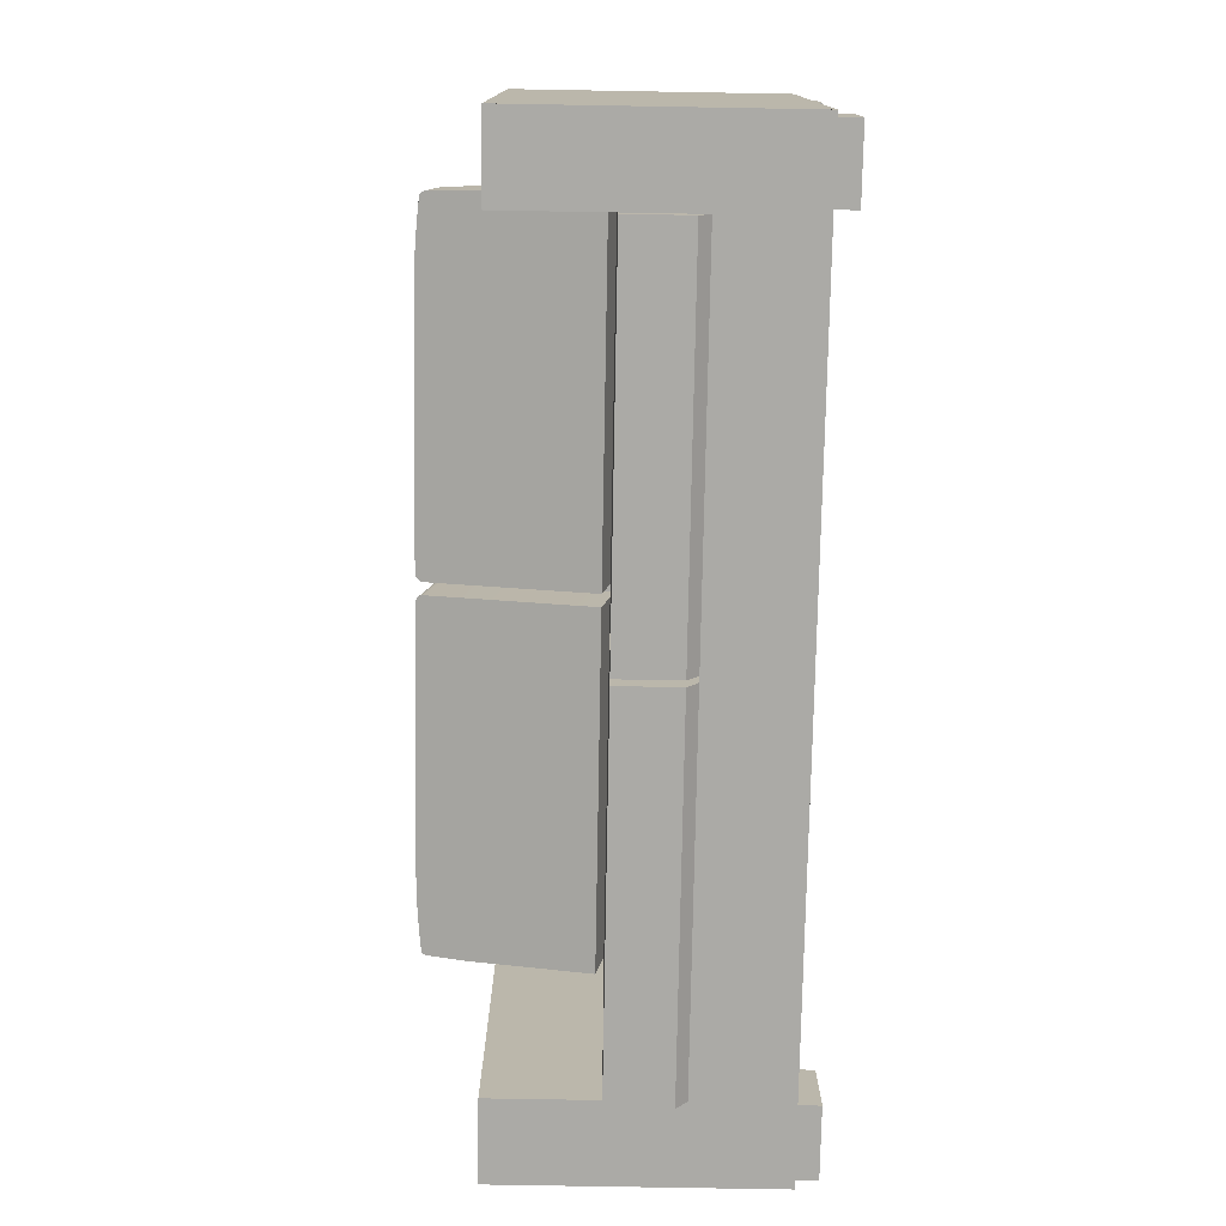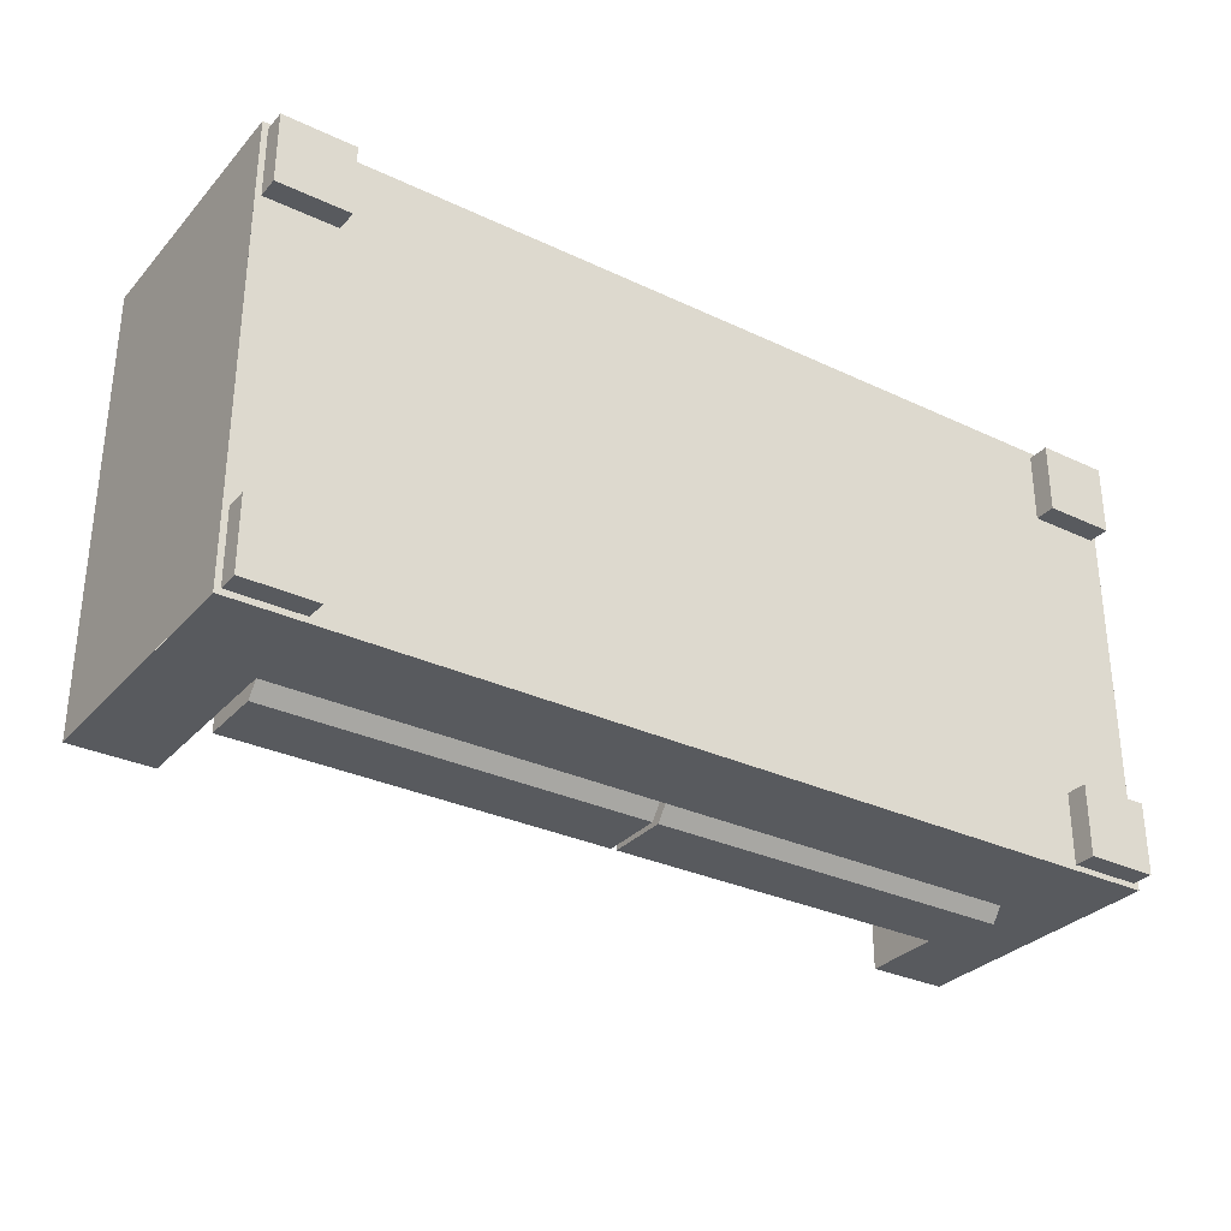
<metadata>
{"format":"obj","ext":"obj","renderer":"f3d","projection":"perspective","resolution":1024,"background":"white","views":[{"elev":-75.9,"azim":-91.0,"up":"+Z"},{"elev":-31.1,"azim":-34.0,"up":"+Z"}]}
</metadata>
<code>
v 0.006448 0.08795 0.01171
v 0.006117 0.08703 0.01151
v 0.006448 0.07657 0.06998
v 0.006117 0.07565 0.06979
v 0.006907 0.07744 0.07017
v 0.005914 0.08607 0.01131
v 0.006907 0.08883 0.01189
v 0.336 0.08747 0.01161
v 0.336 0.07609 0.06988
v 0.3365 0.08718 0.01154
v 0.3365 0.0758 0.06982
v 0.337 0.08682 0.01147
v 0.005914 0.07469 0.06958
v 0.007484 0.07826 0.07034
v 0.3354 0.07633 0.06993
v 0.3354 0.08771 0.01166
v 0.337 0.07544 0.06975
v 0.3374 0.08642 0.01138
v 0.005844 0.0851 0.0111
v 0.3348 0.0765 0.06997
v 0.3348 0.08788 0.01169
v 0.3342 0.0766 0.06999
v 0.3342 0.08798 0.01172
v 0.3276 0.07733 0.07015
v 0.007484 0.08964 0.01207
v 0.3374 0.07504 0.06966
v 0.3378 0.08596 0.01129
v 0.005844 0.07372 0.06938
v 0.3276 0.08871 0.01187
v 0.321 0.078 0.07029
v 0.008167 0.07899 0.0705
v 0.3378 0.07458 0.06956
v 0.3382 0.08547 0.01118
v 0.3382 0.07409 0.06946
v 0.005844 -0.06887 -0.02153
v 0.321 0.08938 0.01201
v 0.3144 0.0786 0.07041
v 0.008167 0.09037 0.01222
v 0.3384 0.07357 0.06935
v 0.3384 0.08495 0.01107
v 0.005844 -0.08025 0.03675
v 0.3144 0.08998 0.01214
v 0.008947 0.09101 0.01236
v 0.3386 0.0844 0.01096
v 0.3077 0.07914 0.07053
v 0.008947 0.07963 0.07063
v 0.3386 0.07302 0.06923
v 0.3387 0.08383 0.01084
v 0.3387 0.07245 0.06911
v 0.3406 0.04382 0.002356
v 0.3388 0.08325 0.01071
v 0.3406 0.03244 0.06063
v 0.3406 -0.06887 -0.02153
v 0.3406 -0.08025 0.03675
v 0.3077 0.09052 0.01225
v 0.009809 0.09155 0.01247
v 0.3388 0.07187 0.06899
v 0.3011 0.07962 0.07063
v 0.009809 0.08017 0.07075
v 0.3011 0.091 0.01235
v 0.2944 0.08003 0.07072
v 0.01074 0.09199 0.01256
v 0.2944 0.09141 0.01244
v 0.01074 0.0806 0.07084
v 0.2878 0.09176 0.01252
v 0.2878 0.08038 0.07079
v 0.01172 0.0923 0.01263
v 0.2811 0.08066 0.07085
v 0.01172 0.08092 0.0709
v 0.2811 0.09205 0.01258
v 0.01274 0.09249 0.01267
v 0.2745 0.08089 0.0709
v 0.01274 0.08111 0.07095
v 0.2745 0.09227 0.01263
v 0.01377 0.09255 0.01269
v 0.2678 0.08105 0.07093
v 0.2678 0.09243 0.01266
v 0.01377 0.08117 0.07096
v 0.2612 0.09252 0.01268
v 0.2612 0.08114 0.07095
v 0.2545 0.09255 0.01269
v 0.2545 0.08117 0.07096
v 0.4189 -0.2299 -0.2632
v 0.4189 0.02115 -0.2632
v 0.4189 -0.2299 0.149
v 0.4189 0.02115 0.06454
v 0.4189 0.02115 0.149
v 0.002635 -0.07621 -0.2765
v 0.002635 -0.133 -0.2765
v 0.002635 -0.07621 0.06454
v 0.002635 -0.1434 -0.2632
v 0.002635 -0.1434 0.06454
v 0.3445 0.02115 0.06454
v 0.3445 0.02115 -0.2632
v -0.00032 0.02115 0.149
v 0.3445 -0.07621 -0.2632
v -0.00032 0.02115 0.06454
v 0.3445 -0.07621 0.06454
v -0.00032 -0.07621 0.06454
v 0.3445 -0.07621 -0.2765
v 0.3445 -0.1434 -0.2632
v 0.3445 -0.133 -0.2765
v -1e-06 -0.1434 0.149
v -1e-06 -0.1434 -0.2632
v 0.002635 -0.1434 0.149
v -0.006447 0.07657 0.06998
v -0.006116 0.08703 0.01151
v -0.006447 0.08795 0.01171
v -0.006116 0.07565 0.06979
v -0.006907 0.07744 0.07017
v -0.005913 0.08607 0.01131
v -0.006907 0.08883 0.01189
v -0.005913 0.07469 0.06958
v -0.337 0.08682 0.01147
v -0.3365 0.0758 0.06982
v -0.3365 0.08718 0.01154
v -0.336 0.07609 0.06988
v -0.336 0.08747 0.01161
v -0.007484 0.07826 0.07034
v -0.337 0.07544 0.06975
v -0.005846 0.0851 0.0111
v -0.3374 0.08642 0.01138
v -0.3354 0.07633 0.06993
v -0.3354 0.08771 0.01166
v -0.007484 0.08964 0.01207
v -0.3342 0.0766 0.06999
v -0.3348 0.08788 0.01169
v -0.3348 0.0765 0.06997
v -0.3276 0.07733 0.07015
v -0.3342 0.08798 0.01172
v -0.3374 0.07504 0.06966
v -0.005846 0.07372 0.06938
v -0.3378 0.08596 0.01129
v -0.3276 0.08871 0.01187
v -0.008168 0.07899 0.0705
v -0.321 0.078 0.07029
v -0.3378 0.07458 0.06956
v -0.005846 -0.06887 -0.02153
v -0.3381 0.07409 0.06946
v -0.3381 0.08547 0.01118
v -0.321 0.08938 0.01201
v -0.008168 0.09037 0.01222
v -0.3144 0.0786 0.07041
v -0.005846 -0.08025 0.03675
v -0.3384 0.07357 0.06935
v -0.3384 0.08495 0.01107
v -0.3144 0.08998 0.01214
v -0.008947 0.09101 0.01236
v -0.3386 0.0844 0.01096
v -0.3077 0.07914 0.07053
v -0.008947 0.07963 0.07063
v -0.3386 0.07302 0.06923
v -0.3406 -0.08025 0.03675
v -0.3406 0.04382 0.002356
v -0.3406 -0.06887 -0.02153
v -0.3406 0.03244 0.06063
v -0.3388 0.08325 0.01071
v -0.3387 0.07245 0.06911
v -0.3387 0.08383 0.01084
v -0.3077 0.09052 0.01225
v -0.009809 0.09155 0.01247
v -0.3388 0.07187 0.06899
v -0.3011 0.07962 0.07063
v -0.009809 0.08017 0.07075
v -0.3011 0.091 0.01235
v -0.01074 0.09199 0.01256
v -0.2944 0.08003 0.07072
v -0.2944 0.09141 0.01244
v -0.01074 0.0806 0.07084
v -0.2878 0.08038 0.07079
v -0.2878 0.09176 0.01252
v -0.01172 0.0923 0.01263
v -0.2811 0.08066 0.07085
v -0.01172 0.08092 0.0709
v -0.2811 0.09205 0.01258
v -0.01274 0.09249 0.01267
v -0.2745 0.08089 0.0709
v -0.01274 0.08111 0.07095
v -0.2745 0.09227 0.01263
v -0.01377 0.09255 0.01269
v -0.2678 0.08105 0.07093
v -0.2678 0.09243 0.01266
v -0.01377 0.08117 0.07096
v -0.2612 0.08114 0.07095
v -0.2612 0.09252 0.01268
v -0.2545 0.09255 0.01269
v -0.2545 0.08117 0.07096
v -0.4189 -0.2299 0.149
v -0.4189 0.02115 -0.2632
v -0.4189 -0.2299 -0.2632
v -0.4189 0.02115 0.06454
v -0.4189 0.02115 0.149
v -0.002634 -0.07621 0.06454
v -0.002634 -0.133 -0.2765
v -0.002634 -0.07621 -0.2765
v -0.002634 -0.1434 -0.2632
v -0.002634 -0.1434 0.06454
v -0.3445 0.02115 0.06454
v -0.3445 0.02115 -0.2632
v 0.000318 0.02115 0.149
v -0.3445 -0.07621 -0.2632
v 0.000318 0.02115 0.06454
v -0.3445 -0.07621 0.06454
v 0.000318 -0.07621 0.06454
v -0.3445 -0.07621 -0.2765
v -0.3445 -0.1434 -0.2632
v -0.3445 -0.133 -0.2765
v -0.002634 -0.1434 0.149
v 0.3487 -0.2299 0.0788
v 0.4137 -0.2497 0.0788
v 0.3487 -0.2497 0.0788
v 0.4137 -0.2299 0.0788
v 0.3487 -0.2497 0.1438
v 0.4137 -0.2299 0.1438
v 0.4137 -0.2497 0.1438
v 0.3487 -0.2299 0.1438
v 0.3487 -0.2497 -0.193
v 0.4137 -0.2299 -0.193
v 0.3487 -0.2299 -0.193
v 0.3487 -0.2299 -0.258
v 0.4137 -0.2497 -0.193
v 0.3487 -0.2497 -0.258
v 0.4137 -0.2497 -0.258
v -0.3487 -0.2299 -0.193
v -0.3487 -0.2497 -0.258
v -0.3487 -0.2299 -0.258
v 0.4137 -0.2299 -0.258
v -0.4137 -0.2497 0.1438
v -0.3487 -0.2299 0.1438
v -0.4137 -0.2299 0.1438
v -0.3487 -0.2497 0.0788
v -0.3487 -0.2299 0.0788
v -0.4137 -0.2299 -0.258
v -0.3487 -0.2497 -0.193
v -0.4137 -0.2299 0.0788
v -0.3487 -0.2497 0.1438
v -0.4137 -0.2497 -0.193
v -0.4137 -0.2299 -0.193
v -0.4137 -0.2497 -0.258
v -0.4137 -0.2497 0.0788
v 0.4188 -0.2299 0.149
v -0.4188 -0.2299 0.149
v -0.4188 -0.2299 -0.2632
v 0.4188 0.02117 0.149
v 0.4188 -0.2299 -0.2632
v -0.4188 0.02117 0.149
v -0.3445 -0.1434 -0.2632
v 0.3445 0.02117 0.149
v -0.4188 0.02117 -0.2632
v 0.3445 -0.1434 -0.2632
v -0.3445 0.02117 0.149
v -0.3445 0.02117 -0.2632
v 0.4188 0.02117 -0.2632
v 0.3445 0.02117 -0.2632
g mesh1_mesh1-geometry
f 1 2 3
f 4 3 2
f 3 5 1
f 2 6 4
f 7 1 5
f 8 9 10
f 10 11 12
f 13 4 6
f 5 14 7
f 9 8 15
f 11 10 9
f 16 15 8
f 17 12 11
f 12 17 18
f 6 19 13
f 20 21 22
f 22 23 24
f 25 7 14
f 15 16 20
f 21 20 16
f 26 18 17
f 18 26 27
f 28 13 19
f 23 22 21
f 24 29 30
f 29 24 23
f 14 31 25
f 32 27 26
f 33 27 34
f 19 35 28
f 36 30 29
f 30 36 37
f 38 25 31
f 32 34 27
f 34 39 33
f 40 33 39
f 41 28 35
f 42 37 36
f 38 31 43
f 40 39 44
f 37 42 45
f 46 43 31
f 47 44 39
f 48 44 49
f 50 51 52
f 53 50 54
f 55 45 42
f 43 46 56
f 47 49 44
f 49 57 48
f 51 48 57
f 57 52 51
f 52 54 50
f 45 55 58
f 59 56 46
f 60 58 55
f 58 60 61
f 56 59 62
f 63 61 60
f 64 62 59
f 65 66 63
f 61 63 66
f 62 64 67
f 66 65 68
f 69 67 64
f 70 68 65
f 67 69 71
f 68 70 72
f 73 71 69
f 74 72 70
f 71 73 75
f 72 74 76
f 77 76 74
f 78 75 73
f 79 80 77
f 76 77 80
f 75 78 81
f 80 79 82
f 82 81 78
f 81 82 79
g mesh1_mesh1-geometry
f 3 2 1
f 2 10 1
f 2 3 4
f 1 5 3
f 1 10 8
f 2 12 10
f 11 4 3
f 4 6 2
f 22 3 5
f 5 1 7
f 10 9 8
f 1 8 16
f 12 11 10
f 2 18 12
f 17 4 11
f 11 3 9
f 6 18 2
f 6 4 13
f 20 3 22
f 22 5 24
f 1 23 7
f 7 14 5
f 15 8 9
f 9 10 11
f 8 15 16
f 1 16 21
f 11 12 17
f 18 17 12
f 26 4 17
f 9 3 15
f 6 27 18
f 26 13 4
f 13 19 6
f 15 3 20
f 22 21 20
f 24 5 30
f 24 23 22
f 7 23 29
f 1 21 23
f 30 5 14
f 14 7 25
f 20 16 15
f 16 20 21
f 17 18 26
f 27 26 18
f 6 33 27
f 32 13 26
f 19 33 6
f 19 13 28
f 21 22 23
f 30 29 24
f 23 24 29
f 7 29 36
f 30 14 37
f 7 36 25
f 25 31 14
f 26 27 32
f 34 27 33
f 34 13 32
f 19 40 33
f 34 28 13
f 28 35 19
f 29 30 36
f 37 14 31
f 37 36 30
f 25 36 42
f 31 25 38
f 27 34 32
f 33 39 34
f 39 33 40
f 19 44 40
f 39 28 34
f 35 50 19
f 35 28 41
f 37 31 45
f 36 37 42
f 25 42 38
f 43 31 38
f 44 39 40
f 19 48 44
f 47 28 39
f 19 50 51
f 50 35 53
f 28 54 41
f 54 35 41
f 45 31 46
f 45 42 37
f 38 42 55
f 31 43 46
f 38 55 43
f 39 44 47
f 49 44 48
f 19 51 48
f 49 28 47
f 52 51 50
f 35 54 53
f 54 50 53
f 54 28 52
f 45 46 58
f 42 45 55
f 56 46 43
f 43 55 60
f 44 49 47
f 48 57 49
f 57 48 51
f 57 28 49
f 51 52 57
f 50 54 52
f 52 28 57
f 58 46 61
f 58 55 45
f 46 56 59
f 43 63 56
f 55 58 60
f 43 60 63
f 61 46 59
f 61 60 58
f 62 59 56
f 56 63 65
f 60 61 63
f 61 59 66
f 59 62 64
f 56 65 62
f 63 66 65
f 66 63 61
f 66 59 64
f 67 64 62
f 62 65 70
f 68 65 66
f 66 64 68
f 64 67 69
f 62 70 67
f 65 68 70
f 68 64 69
f 71 69 67
f 67 70 74
f 72 70 68
f 68 69 72
f 69 71 73
f 67 77 71
f 70 72 74
f 67 74 77
f 72 69 76
f 75 73 71
f 76 69 73
f 71 77 79
f 76 74 72
f 74 76 77
f 73 75 78
f 71 79 75
f 76 73 80
f 77 80 79
f 80 77 76
f 81 78 75
f 80 73 78
f 75 79 81
f 82 79 80
f 78 81 82
f 80 78 82
f 79 82 81
g mesh1_mesh1-geometry
f 1 10 2
f 8 10 1
f 10 12 2
f 3 4 11
f 5 3 22
f 16 8 1
f 12 18 2
f 11 4 17
f 9 3 11
f 2 18 6
f 22 3 20
f 24 5 22
f 7 23 1
f 21 16 1
f 17 4 26
f 15 3 9
f 18 27 6
f 4 13 26
f 20 3 15
f 30 5 24
f 29 23 7
f 23 21 1
f 14 5 30
f 27 33 6
f 26 13 32
f 6 33 19
f 36 29 7
f 37 14 30
f 25 36 7
f 32 13 34
f 33 40 19
f 13 28 34
f 31 14 37
f 42 36 25
f 40 44 19
f 34 28 39
f 19 50 35
f 45 31 37
f 38 42 25
f 44 48 19
f 39 28 47
f 51 50 19
f 53 35 50
f 41 54 28
f 41 35 54
f 46 31 45
f 55 42 38
f 43 55 38
f 48 51 19
f 47 28 49
f 53 54 35
f 52 28 54
f 58 46 45
f 60 55 43
f 49 28 57
f 57 28 52
f 61 46 58
f 56 63 43
f 63 60 43
f 59 46 61
f 65 63 56
f 66 59 61
f 62 65 56
f 64 59 66
f 70 65 62
f 68 64 66
f 67 70 62
f 69 64 68
f 74 70 67
f 72 69 68
f 71 77 67
f 77 74 67
f 76 69 72
f 73 69 76
f 79 77 71
f 75 79 71
f 80 73 76
f 78 73 80
f 81 79 75
f 82 78 80
g mesh2_mesh2-geometry
f 83 84 85
f 86 85 84
f 87 85 86
f 88 89 90
f 91 90 89
f 92 90 91
g mesh2_mesh2-geometry
f 85 84 83
f 84 85 86
f 86 85 87
f 93 84 86
f 87 93 86
f 84 93 94
f 95 93 87
f 93 96 94
f 93 95 97
f 96 93 98
f 99 93 97
f 93 90 98
f 98 100 96
f 90 93 99
f 88 98 90
f 100 101 96
f 98 88 100
f 90 89 88
f 101 100 102
f 89 100 88
f 89 90 91
f 100 89 102
f 89 101 102
f 91 90 92
f 101 89 91
f 103 91 92
f 91 103 104
f 103 92 105
g mesh2_mesh2-geometry
f 86 84 93
f 86 93 87
f 94 93 84
f 87 93 95
f 97 95 93
f 96 101 100
f 102 100 101
f 88 100 89
f 102 89 100
f 102 101 89
f 91 89 101
g mesh2_mesh2-geometry
f 94 96 93
f 98 93 96
g mesh2_mesh2-geometry
f 97 93 99
f 98 90 93
f 99 93 90
g mesh2_mesh2-geometry
f 96 100 98
f 90 98 88
f 100 88 98
g mesh2_mesh2-geometry
f 92 91 103
f 104 103 91
f 105 92 103
g mesh3_mesh3-geometry
f 106 107 108
f 107 106 109
f 108 110 106
f 109 111 107
f 110 108 112
f 111 109 113
f 114 115 116
f 116 117 118
f 112 119 110
f 115 114 120
f 117 116 115
f 113 121 111
f 122 120 114
f 123 118 117
f 118 123 124
f 119 112 125
f 126 127 128
f 129 130 126
f 120 122 131
f 121 113 132
f 133 131 122
f 128 124 123
f 124 128 127
f 127 126 130
f 130 129 134
f 125 135 119
f 136 134 129
f 131 133 137
f 132 138 121
f 139 133 140
f 134 136 141
f 135 125 142
f 143 141 136
f 133 139 137
f 138 132 144
f 145 140 146
f 140 145 139
f 141 143 147
f 148 135 142
f 149 145 146
f 150 147 143
f 135 148 151
f 145 149 152
f 153 154 155
f 156 157 154
f 158 149 159
f 147 150 160
f 161 151 148
f 149 158 152
f 154 153 156
f 157 156 162
f 162 159 157
f 159 162 158
f 163 160 150
f 151 161 164
f 160 163 165
f 166 164 161
f 167 165 163
f 165 167 168
f 164 166 169
f 168 170 171
f 170 168 167
f 172 169 166
f 173 171 170
f 169 172 174
f 171 173 175
f 176 174 172
f 177 175 173
f 174 176 178
f 175 177 179
f 180 178 176
f 181 179 177
f 179 181 182
f 178 180 183
f 182 184 185
f 184 182 181
f 186 183 180
f 187 185 184
f 183 186 187
f 185 187 186
g mesh3_mesh3-geometry
f 108 107 106
f 109 106 107
f 108 116 107
f 106 110 108
f 106 109 115
f 107 111 109
f 116 114 107
f 118 116 108
f 112 108 110
f 110 106 126
f 115 109 120
f 117 106 115
f 113 109 111
f 107 122 111
f 114 122 107
f 116 115 114
f 118 117 116
f 124 118 108
f 112 130 108
f 110 119 112
f 126 106 128
f 129 110 126
f 120 109 131
f 120 114 115
f 123 106 117
f 115 116 117
f 109 113 131
f 111 121 113
f 122 133 111
f 114 120 122
f 117 118 123
f 124 123 118
f 127 124 108
f 130 127 108
f 134 130 112
f 125 112 119
f 119 110 136
f 128 106 123
f 128 127 126
f 136 110 129
f 126 130 129
f 131 122 120
f 131 113 137
f 132 113 121
f 111 140 121
f 133 140 111
f 122 131 133
f 123 124 128
f 127 128 124
f 130 126 127
f 134 129 130
f 141 134 112
f 125 141 112
f 119 135 125
f 143 119 136
f 129 134 136
f 137 113 139
f 137 133 131
f 113 132 139
f 121 138 132
f 140 146 121
f 140 133 139
f 141 136 134
f 147 141 125
f 142 125 135
f 135 119 143
f 136 141 143
f 137 139 133
f 139 132 145
f 144 132 138
f 121 154 138
f 146 149 121
f 146 140 145
f 139 145 140
f 147 143 141
f 142 147 125
f 142 135 148
f 150 135 143
f 145 132 152
f 144 153 132
f 144 138 153
f 155 138 154
f 157 154 121
f 149 159 121
f 146 145 149
f 143 147 150
f 160 147 142
f 151 148 135
f 148 160 142
f 151 135 150
f 152 132 158
f 152 149 145
f 156 132 153
f 155 153 138
f 155 154 153
f 154 157 156
f 159 157 121
f 159 149 158
f 160 150 147
f 148 151 161
f 165 160 148
f 163 151 150
f 158 132 162
f 152 158 149
f 162 132 156
f 156 153 154
f 162 156 157
f 157 159 162
f 158 162 159
f 150 160 163
f 164 161 151
f 161 168 148
f 165 163 160
f 168 165 148
f 167 151 163
f 161 164 166
f 164 151 167
f 171 168 161
f 163 165 167
f 168 167 165
f 169 166 164
f 166 171 161
f 170 164 167
f 171 170 168
f 167 168 170
f 166 169 172
f 169 164 170
f 175 171 166
f 170 171 173
f 174 172 169
f 172 175 166
f 173 169 170
f 175 173 171
f 172 174 176
f 174 169 173
f 179 175 172
f 173 175 177
f 178 176 174
f 176 182 172
f 177 174 173
f 179 177 175
f 182 179 172
f 176 178 180
f 178 174 181
f 185 182 176
f 181 174 177
f 177 179 181
f 182 181 179
f 183 180 178
f 180 185 176
f 184 178 181
f 185 184 182
f 181 182 184
f 180 183 186
f 183 178 184
f 186 185 180
f 184 185 187
f 187 186 183
f 187 183 184
f 186 187 185
g mesh3_mesh3-geometry
f 107 116 108
f 115 109 106
f 107 114 116
f 108 116 118
f 126 106 110
f 120 109 115
f 115 106 117
f 111 122 107
f 107 122 114
f 108 118 124
f 108 130 112
f 128 106 126
f 126 110 129
f 131 109 120
f 117 106 123
f 131 113 109
f 111 133 122
f 108 124 127
f 108 127 130
f 112 130 134
f 136 110 119
f 123 106 128
f 129 110 136
f 137 113 131
f 121 140 111
f 111 140 133
f 112 134 141
f 112 141 125
f 136 119 143
f 139 113 137
f 139 132 113
f 121 146 140
f 125 141 147
f 143 119 135
f 145 132 139
f 138 154 121
f 121 149 146
f 125 147 142
f 143 135 150
f 152 132 145
f 132 153 144
f 153 138 144
f 154 138 155
f 121 154 157
f 121 159 149
f 142 147 160
f 142 160 148
f 150 135 151
f 158 132 152
f 153 132 156
f 138 153 155
f 121 157 159
f 148 160 165
f 150 151 163
f 162 132 158
f 156 132 162
f 148 168 161
f 148 165 168
f 163 151 167
f 167 151 164
f 161 168 171
f 161 171 166
f 167 164 170
f 170 164 169
f 166 171 175
f 166 175 172
f 170 169 173
f 173 169 174
f 172 175 179
f 172 182 176
f 173 174 177
f 172 179 182
f 181 174 178
f 176 182 185
f 177 174 181
f 176 185 180
f 181 178 184
f 184 178 183
f 180 185 186
f 184 183 187
g mesh4_mesh4-geometry
f 188 189 190
f 189 188 191
f 191 188 192
f 193 194 195
f 194 193 196
f 196 193 197
g mesh4_mesh4-geometry
f 190 189 188
f 191 188 189
f 192 188 191
f 191 189 198
f 191 198 192
f 199 198 189
f 192 198 200
f 199 201 198
f 202 200 198
f 203 198 201
f 202 198 204
f 203 193 198
f 201 205 203
f 204 198 193
f 193 203 195
f 205 195 203
f 201 206 205
f 195 194 193
f 195 205 194
f 207 205 206
f 196 193 194
f 207 194 205
f 207 206 194
f 197 193 196
f 196 194 206
f 197 196 103
f 104 103 196
f 208 197 103
g mesh4_mesh4-geometry
f 198 189 191
f 192 198 191
f 189 198 199
f 200 198 192
f 198 200 202
f 205 206 201
f 194 205 195
f 206 205 207
f 205 194 207
f 194 206 207
f 206 194 196
g mesh4_mesh4-geometry
f 198 201 199
f 201 198 203
g mesh4_mesh4-geometry
f 204 198 202
f 198 193 203
f 193 198 204
g mesh4_mesh4-geometry
f 203 205 201
f 195 203 193
f 203 195 205
g mesh4_mesh4-geometry
f 103 196 197
f 196 103 104
f 103 197 208
g mesh5_mesh5-geometry
f 209 210 211
f 210 209 212
f 210 213 211
f 213 209 211
f 214 210 212
f 213 210 215
f 209 213 216
f 210 214 215
f 214 213 215
f 213 214 216
f 217 218 219
f 220 217 219
f 218 217 221
f 217 220 222
f 217 223 221
f 223 218 221
f 224 225 226
f 220 223 222
f 223 217 222
f 218 223 227
f 228 229 230
f 229 231 232
f 223 220 227
f 225 233 226
f 225 224 234
f 235 228 230
f 229 228 236
f 237 224 238
f 231 229 236
f 231 235 232
f 233 225 239
f 224 237 234
f 237 225 234
f 228 235 240
f 228 231 236
f 233 237 238
f 235 231 240
f 225 237 239
f 237 233 239
f 231 228 240
g mesh5_mesh5-geometry
f 211 210 209
f 212 209 210
f 211 213 210
f 211 209 213
f 209 212 219
f 212 210 214
f 215 210 213
f 216 213 209
f 219 212 218
f 220 209 219
f 215 214 210
f 214 218 212
f 215 213 214
f 216 214 213
f 209 229 216
f 219 218 217
f 209 220 226
f 219 217 220
f 218 214 241
f 216 242 214
f 229 242 216
f 224 229 209
f 221 217 218
f 226 220 243
f 224 209 226
f 222 220 217
f 242 241 214
f 218 241 227
f 230 242 229
f 229 224 232
f 221 223 217
f 221 218 223
f 220 227 243
f 233 226 243
f 226 225 224
f 222 223 220
f 222 217 223
f 241 242 244
f 241 245 227
f 227 223 218
f 235 242 230
f 230 229 228
f 238 232 224
f 232 231 229
f 243 227 245
f 227 220 223
f 226 233 225
f 242 233 243
f 234 224 225
f 246 244 242
f 238 242 235
f 230 228 235
f 236 228 229
f 235 232 238
f 238 224 237
f 236 229 231
f 232 235 231
f 245 247 243
f 239 225 233
f 233 242 238
f 234 237 224
f 234 225 237
f 248 244 246
f 240 235 228
f 236 231 228
f 238 237 233
f 240 231 235
f 249 243 247
f 247 245 250
f 239 237 225
f 239 233 237
f 251 248 246
f 240 228 231
f 252 249 247
f 253 250 245
f 254 250 253
g mesh5_mesh5-geometry
f 219 212 209
f 218 212 219
f 219 209 220
f 212 218 214
f 216 229 209
f 226 220 209
f 241 214 218
f 214 242 216
f 216 242 229
f 209 229 224
f 243 220 226
f 226 209 224
f 214 241 242
f 227 241 218
f 229 242 230
f 232 224 229
f 243 227 220
f 243 226 233
f 227 245 241
f 230 242 235
f 224 232 238
f 245 227 243
f 243 233 242
f 235 242 238
f 238 232 235
f 238 242 233
g mesh5_mesh5-geometry
f 244 242 241
f 242 244 246
f 243 247 245
f 246 244 248
f 247 243 249
f 250 245 247
f 246 248 251
f 247 249 252
f 245 250 253
f 253 250 254

</code>
